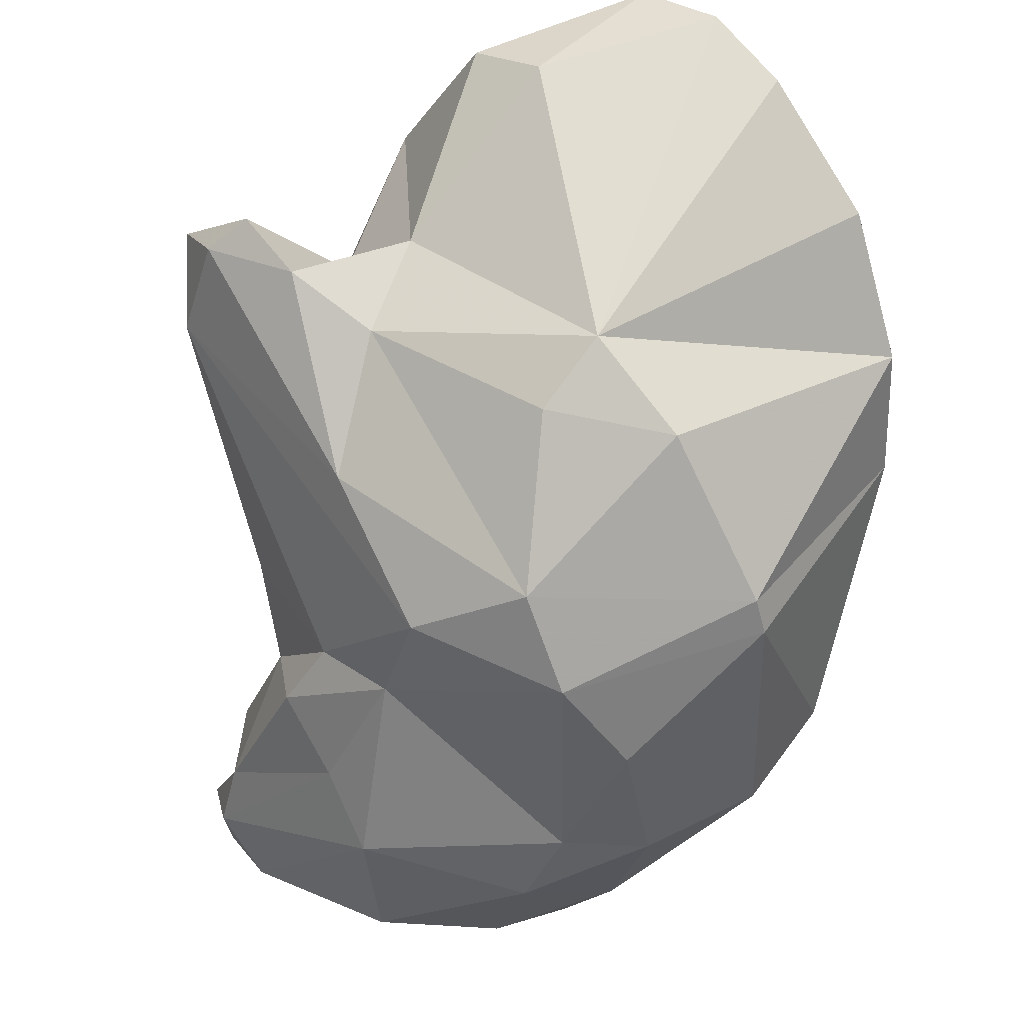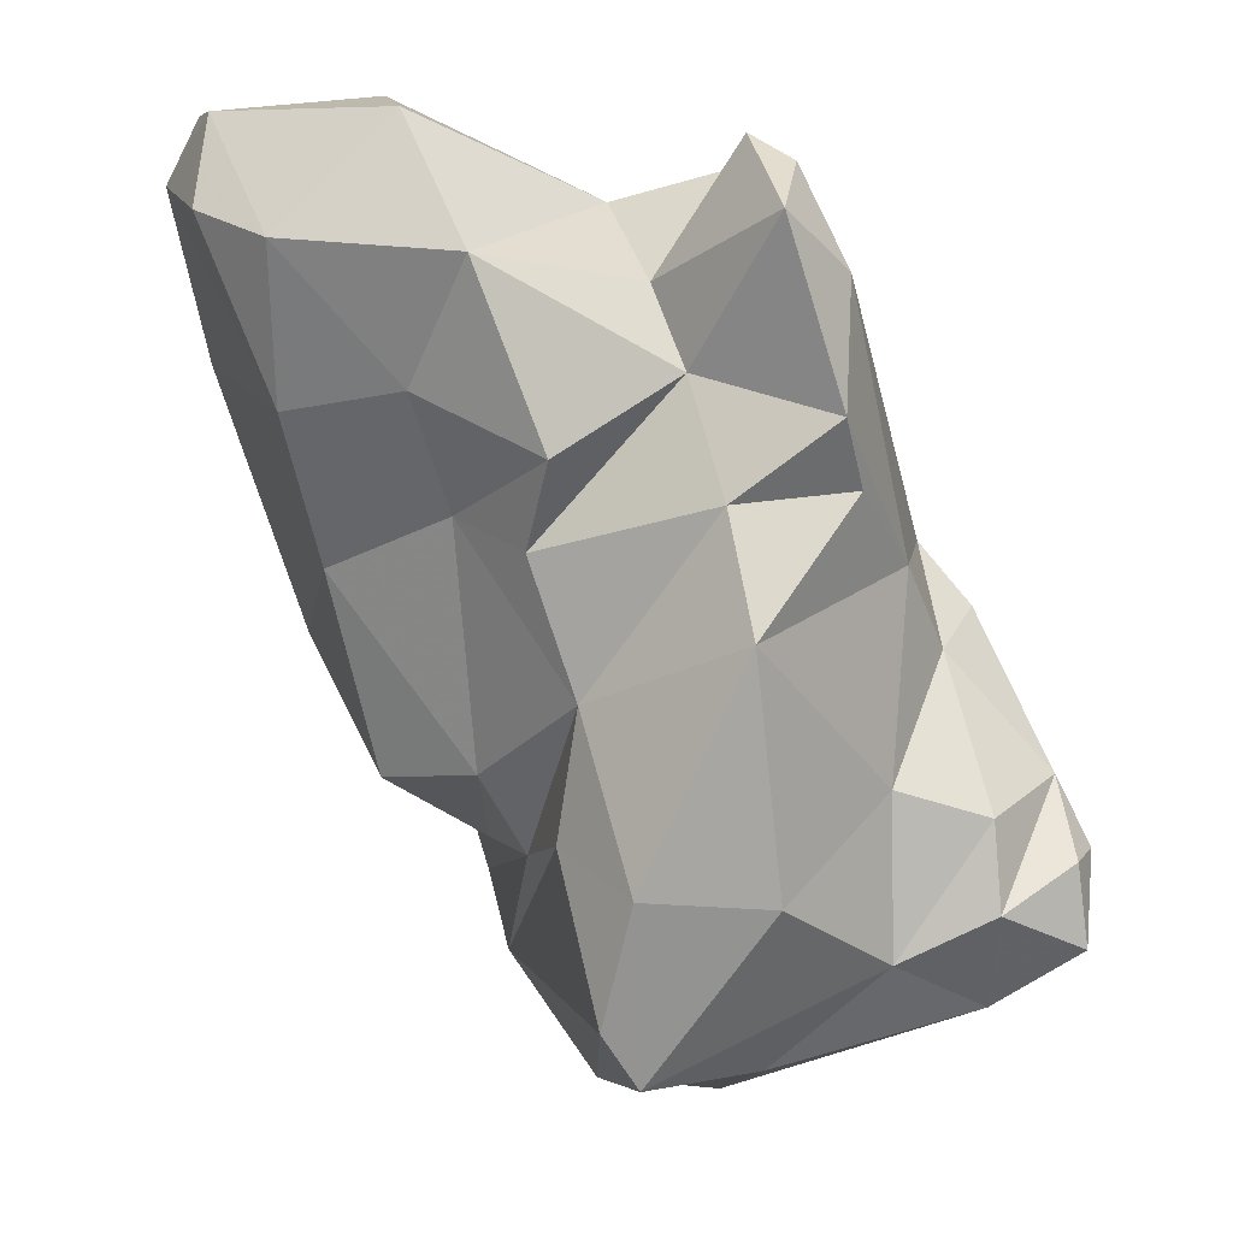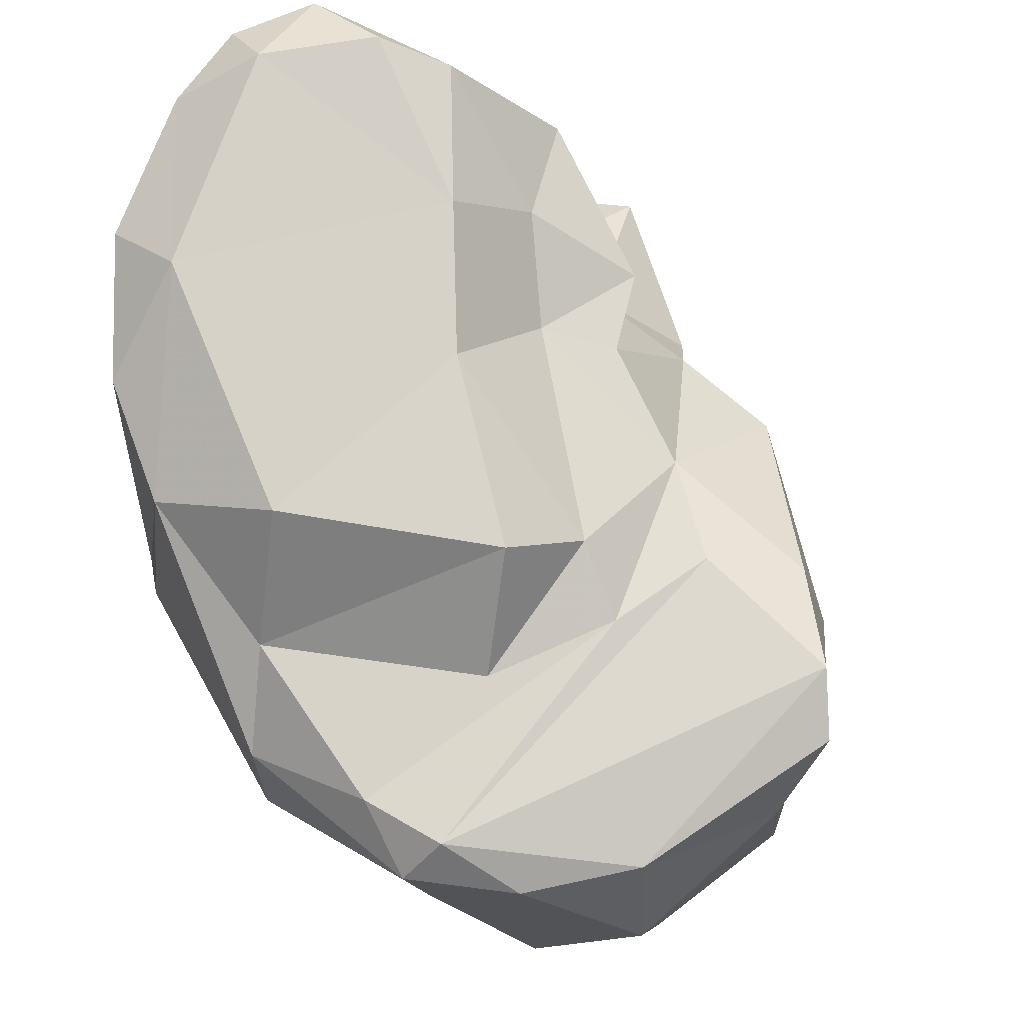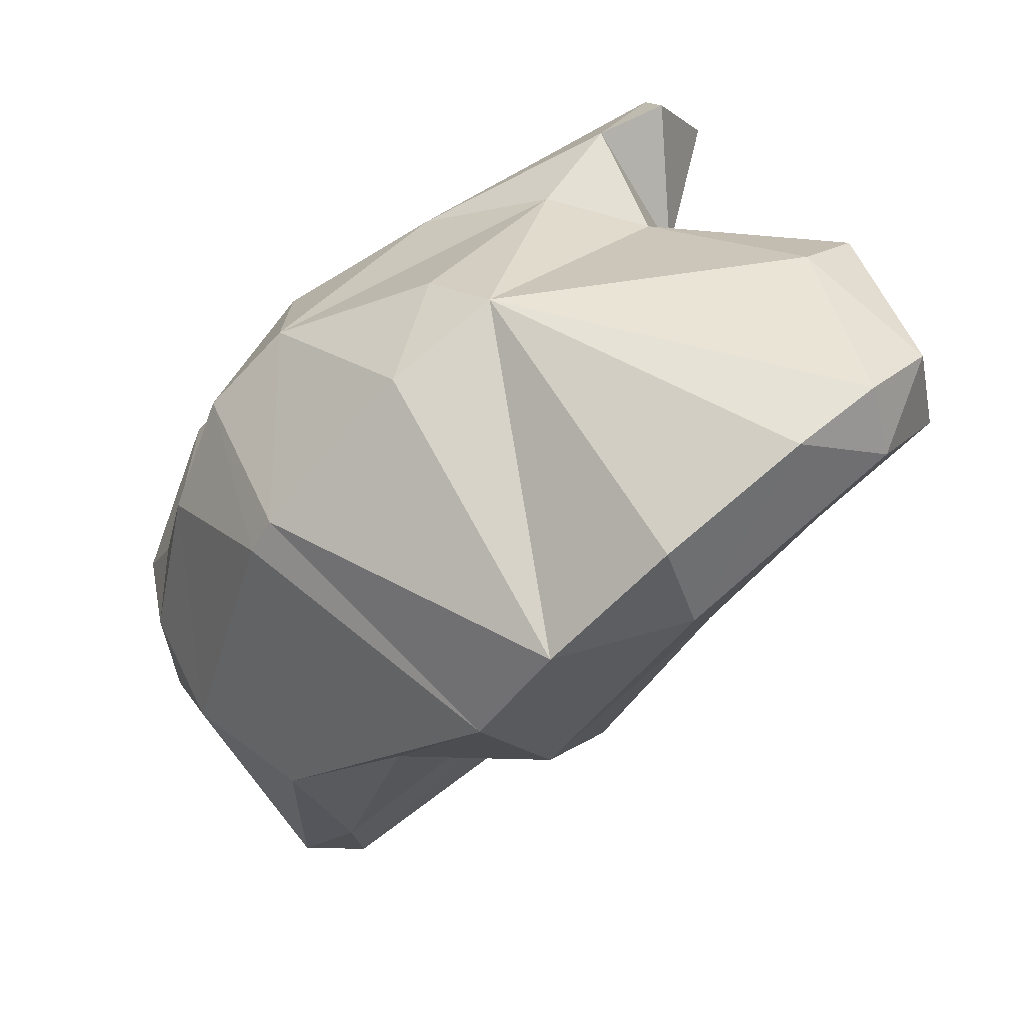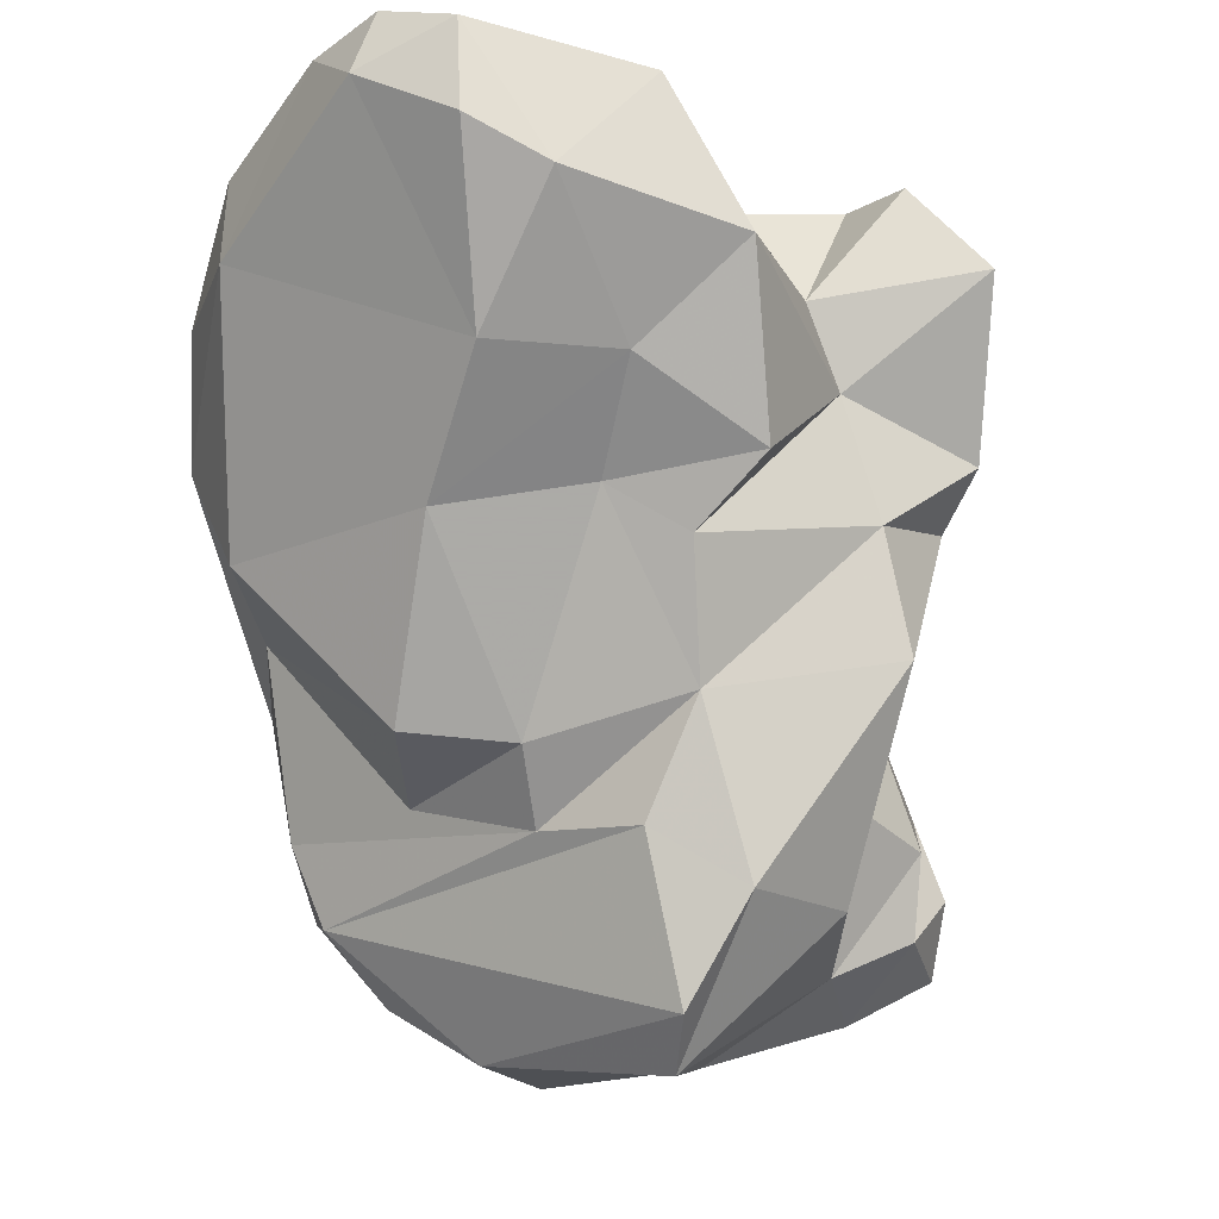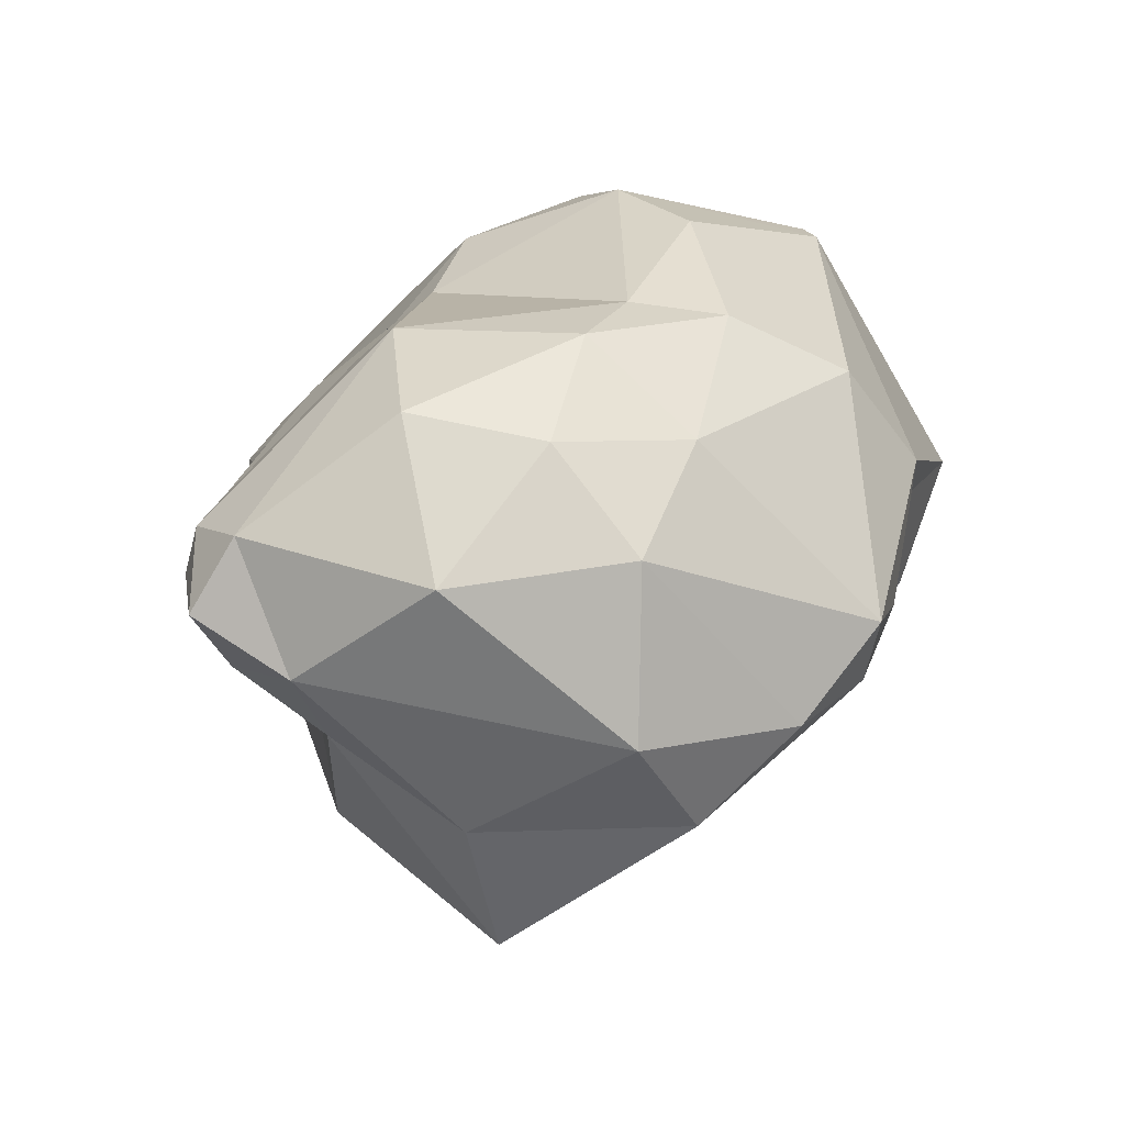
<metadata>
{"format":"obj","ext":"obj","renderer":"f3d","projection":"perspective","resolution":1024,"background":"white","views":[{"elev":63.2,"azim":-152.8,"up":"+Y"},{"elev":-12.0,"azim":67.0,"up":"+Y"},{"elev":52.2,"azim":-38.4,"up":"+Z"},{"elev":49.5,"azim":-60.3,"up":"+Y"},{"elev":-15.6,"azim":25.8,"up":"+Y"},{"elev":-41.8,"azim":-153.7,"up":"+Y"}]}
</metadata>
<code>
v 185.6 236.7 96.52
v 185 241.9 94.1
v 184.6 241.6 97.1
v 186 248.3 95.58
v 187.1 243.6 103.1
v 185.4 246.2 102.2
v 188.8 235.4 91.12
v 185.9 242.8 99.5
v 185.7 238.3 97.96
v 188.5 249.4 106
v 187.6 234.5 96.55
v 186.8 242.1 91.57
v 187.5 238.4 91.24
v 190.3 233 96.97
v 189.7 238.5 99.45
v 187.7 246.1 91.95
v 193.1 237.7 99.83
v 190.2 232.9 93.85
v 186.4 249.1 95.88
v 188.7 242.5 90.52
v 188.2 251.7 105.4
v 191.1 239.5 102.6
v 186.2 249 103.6
v 191.3 253.2 107
v 191.1 249.9 93.14
v 189.9 237.5 89.15
v 189.2 240.7 89.44
v 189.4 252.1 97.54
v 189.6 248.2 92.01
v 192.9 243.7 104.6
v 192.6 238.3 87.68
v 193.4 239.3 101.1
v 193.1 252 108.4
v 193.3 241.7 88.3
v 192.5 234.6 89.29
v 193.4 253.6 107.8
v 186.5 236.3 97.73
v 195 246.6 106.3
v 196.1 244.4 102.8
v 194.8 233 94.91
v 195.7 232.4 98.24
v 196.6 236.5 87.86
v 196.5 233.5 99.49
v 194.9 242.5 89.46
v 192.1 253 98.62
v 192.5 252.2 96.68
v 195.5 252.9 108.1
v 196.5 234.4 90.26
v 193.6 248.3 91.84
v 194 245.8 91.03
v 195.8 250.6 108.5
v 195.9 237.5 100.3
v 197.5 246.6 104.3
v 197.3 249.6 107.3
v 197.3 240.3 100.3
v 197.4 251.2 97.19
v 198.1 235.5 88.65
v 196.7 249.6 94.04
v 196.7 243.4 90.51
v 198.9 238.2 91.36
v 197.8 243.3 101.7
v 196.7 253.4 104.6
v 198.1 236.1 99.42
v 199 236 96.49
v 198.6 236.1 91.06
v 198.7 237.4 89.18
v 198 237.8 88.4
v 197.8 242.1 91.89
v 197.2 235.1 92.98
v 198.4 238.7 93.54
v 197.9 239.4 89.25
v 197.8 251.2 99.89
v 196 244.9 91.52
v 198.6 252.4 104.9
v 199.7 244.8 102
v 200.2 248.8 104
v 199.7 251.8 97.49
v 201.3 241 98.14
v 201.1 244.5 95.55
v 200.8 243.9 98.54
v 199.6 248.9 99.68
v 199.1 243.5 93.44
v 202.5 248.7 96.45
v 201.5 251.8 98.32
v 202.4 245.6 96.56
v 200.1 246.9 99.1
v 203.5 249.4 98.48
v 202.2 251 97.51
g foo
f 36 33 47
f 51 47 33
f 54 47 51
f 33 36 24
f 38 51 33
f 38 54 51
f 10 33 24
f 38 33 10
f 53 54 38
f 30 53 38
f 53 30 39
f 21 10 24
f 38 10 30
f 30 10 5
f 23 10 21
f 23 6 10
f 5 10 6
f 32 39 30
f 22 30 5
f 32 30 22
f 6 8 5
f 15 22 8
f 22 5 8
f 54 74 47
f 47 74 62
f 74 54 76
f 62 36 47
f 53 76 54
f 45 24 36
f 76 53 75
f 45 21 24
f 75 53 39
f 61 75 39
f 45 23 21
f 55 61 39
f 55 39 32
f 63 55 52
f 23 19 6
f 17 55 32
f 52 55 17
f 43 63 52
f 63 43 41
f 3 8 6
f 17 32 15
f 32 22 15
f 37 52 17
f 43 52 37
f 17 15 8
f 17 8 9
f 14 43 37
f 41 43 14
f 9 8 3
f 17 9 37
f 3 1 9
f 37 9 1
f 11 37 1
f 14 37 11
f 72 62 74
f 72 74 76
f 45 36 62
f 45 62 72
f 81 72 76
f 81 76 86
f 76 75 86
f 80 86 61
f 86 75 61
f 45 28 23
f 55 80 61
f 78 80 55
f 28 19 23
f 63 78 55
f 78 63 64
f 4 6 19
f 41 64 63
f 3 6 4
f 69 64 41
f 40 69 41
f 3 4 2
f 40 41 14
f 2 1 3
f 40 14 18
f 1 2 13
f 1 13 7
f 1 7 11
f 7 18 11
f 14 11 18
f 84 77 81
f 86 87 81
f 87 84 81
f 77 56 72
f 81 77 72
f 45 72 56
f 85 87 86
f 46 45 56
f 77 58 56
f 86 80 85
f 25 46 56
f 58 25 56
f 79 85 80
f 79 80 78
f 45 46 28
f 82 79 78
f 25 28 46
f 70 82 78
f 19 28 25
f 25 29 19
f 78 64 70
f 69 70 64
f 16 4 29
f 4 19 29
f 60 70 69
f 2 4 16
f 2 16 12
f 48 69 40
f 18 48 40
f 2 12 13
f 88 84 87
f 77 84 88
f 83 88 87
f 87 85 83
f 58 77 88
f 58 88 83
f 82 73 83
f 82 83 85
f 85 79 82
f 73 49 83
f 49 58 83
f 49 25 58
f 50 49 73
f 68 73 82
f 82 70 68
f 29 25 49
f 50 29 49
f 59 73 68
f 68 70 60
f 20 29 50
f 65 60 69
f 16 29 20
f 12 16 20
f 48 65 69
f 27 12 20
f 27 20 34
f 27 13 12
f 26 13 27
f 48 18 35
f 13 26 7
f 26 35 7
f 7 35 18
f 50 73 59
f 44 50 59
f 71 59 68
f 34 20 50
f 34 50 44
f 44 59 71
f 71 68 60
f 60 65 71
f 66 71 65
f 66 65 57
f 65 48 57
f 34 31 27
f 42 57 48
f 26 27 31
f 31 35 26
f 31 42 35
f 48 35 42
f 67 34 44
f 67 44 71
f 71 66 67
f 67 66 57
f 42 34 67
f 67 57 42
f 31 34 42
g

</code>
